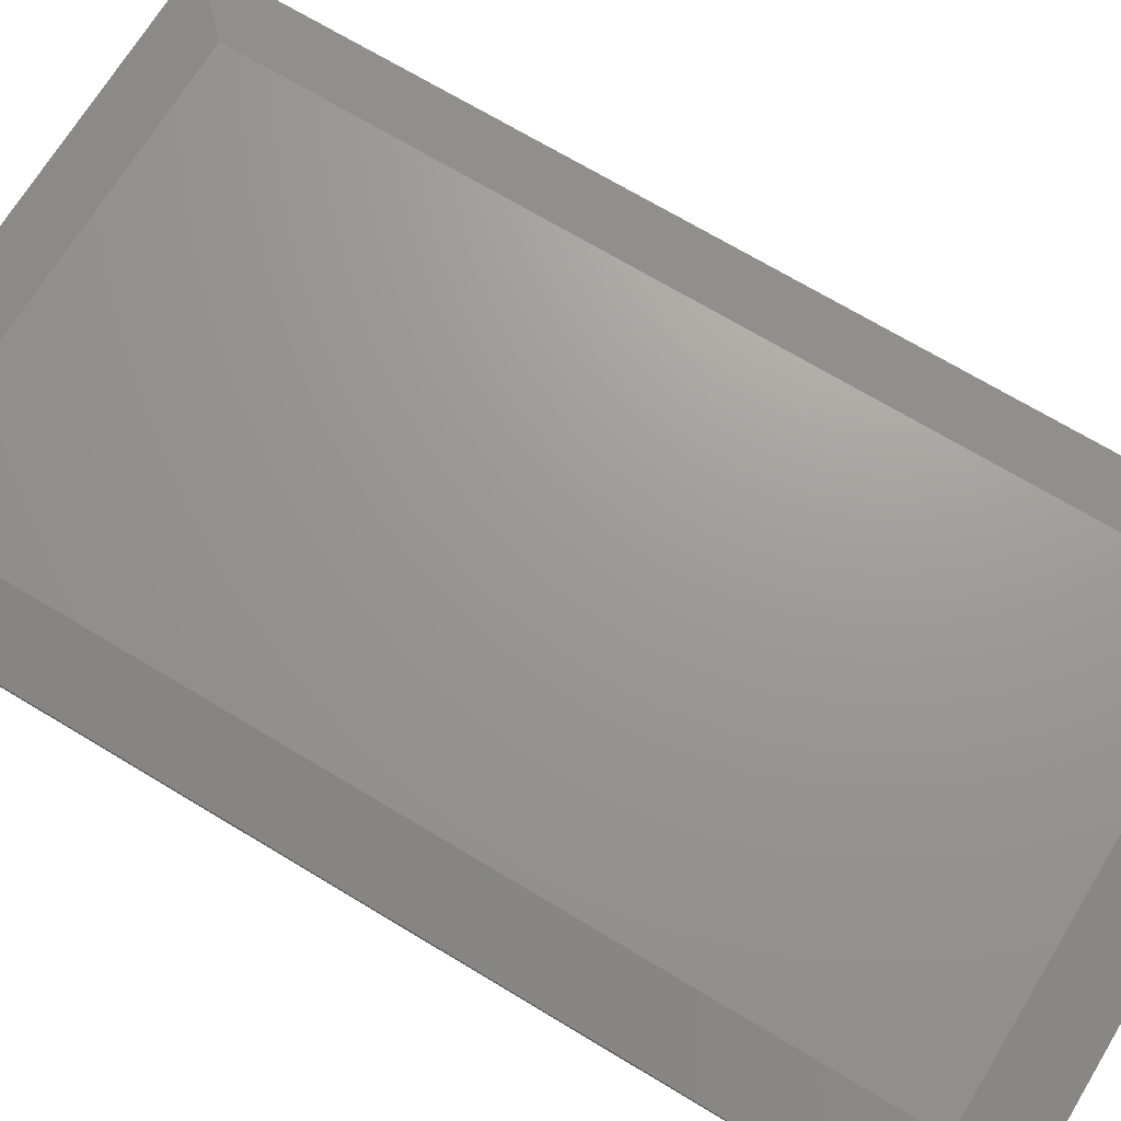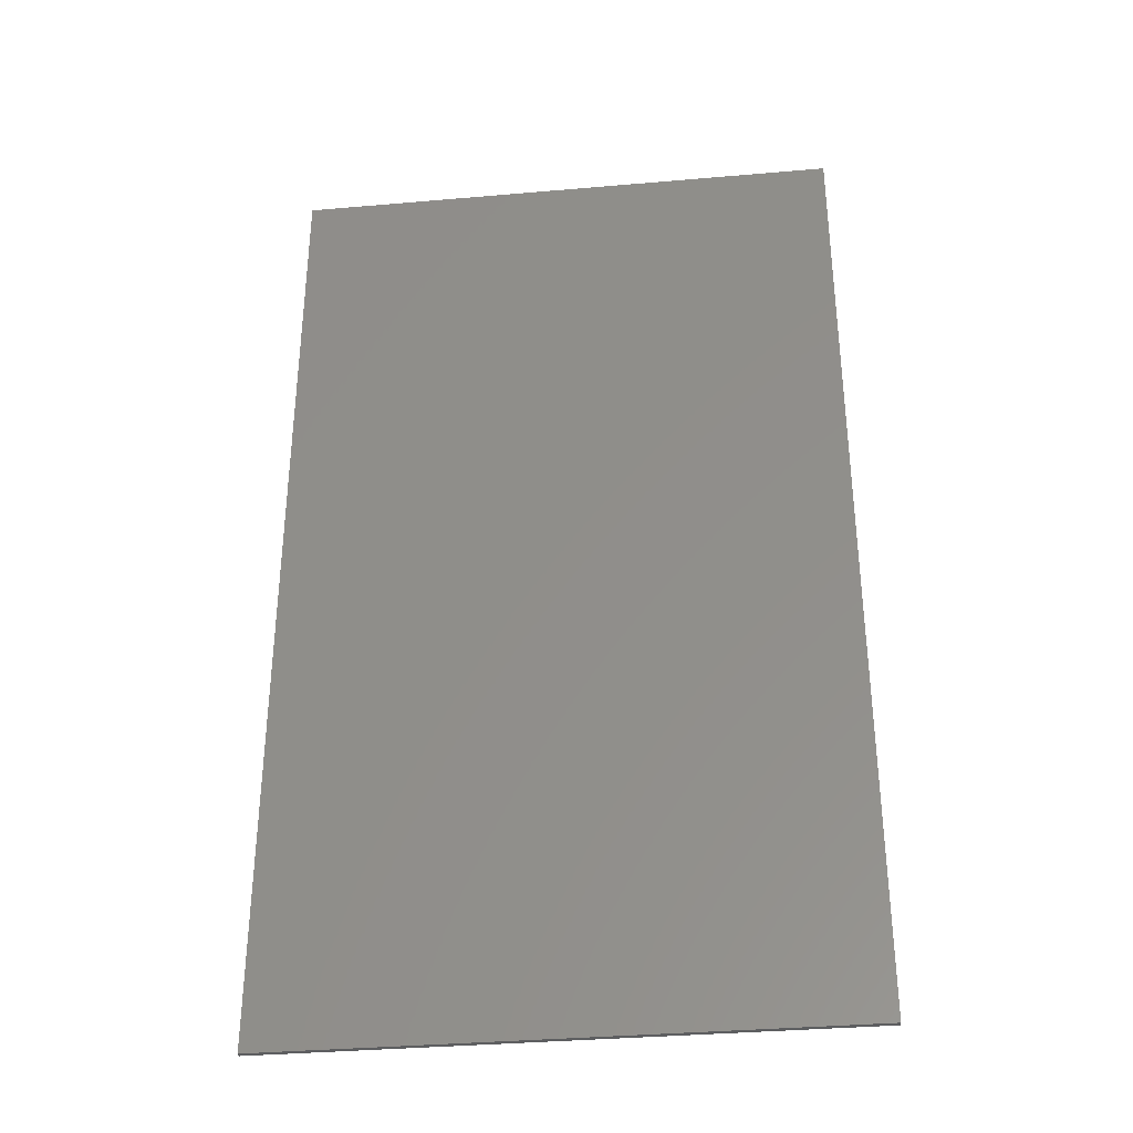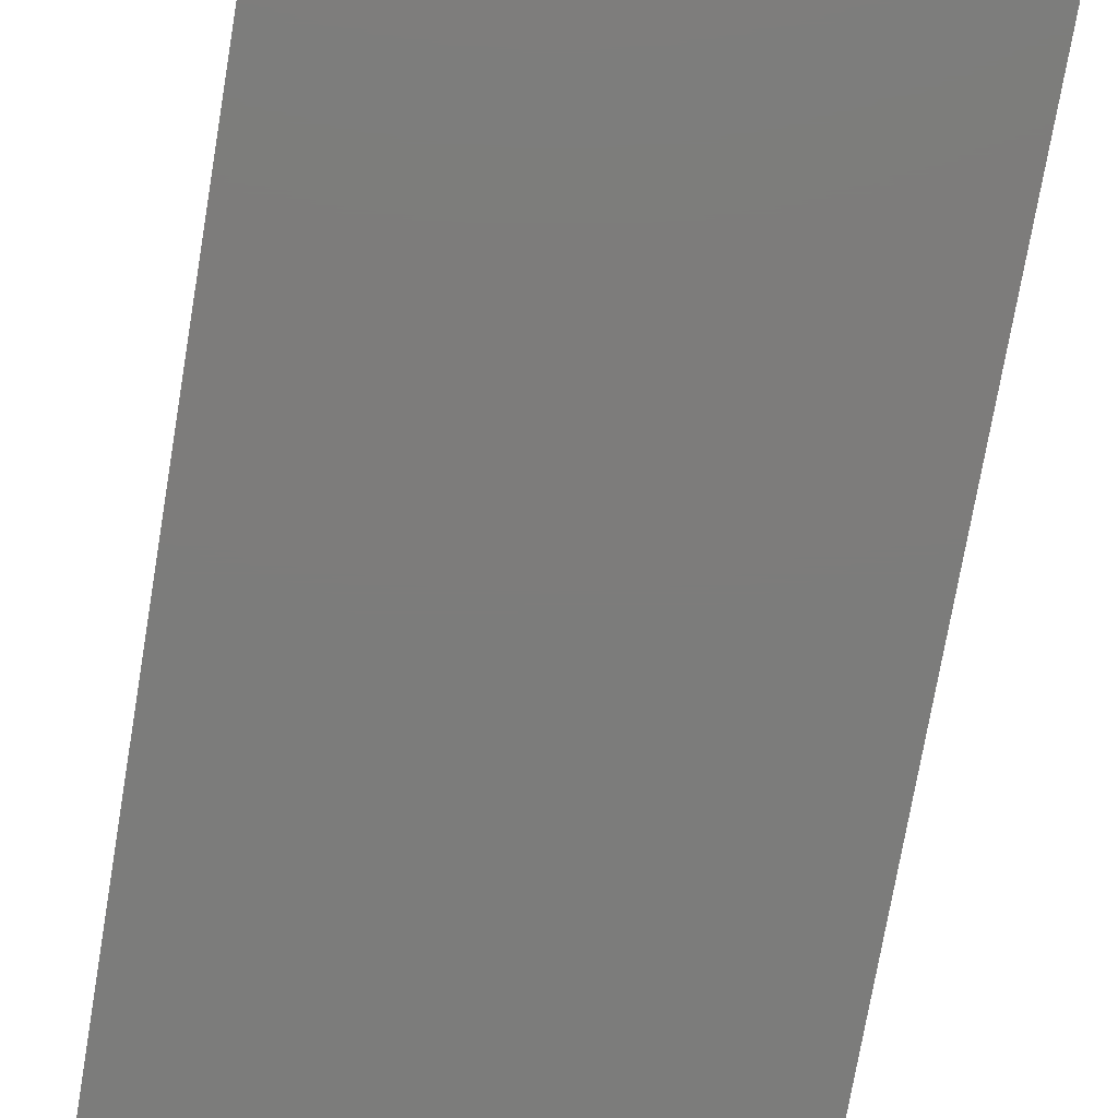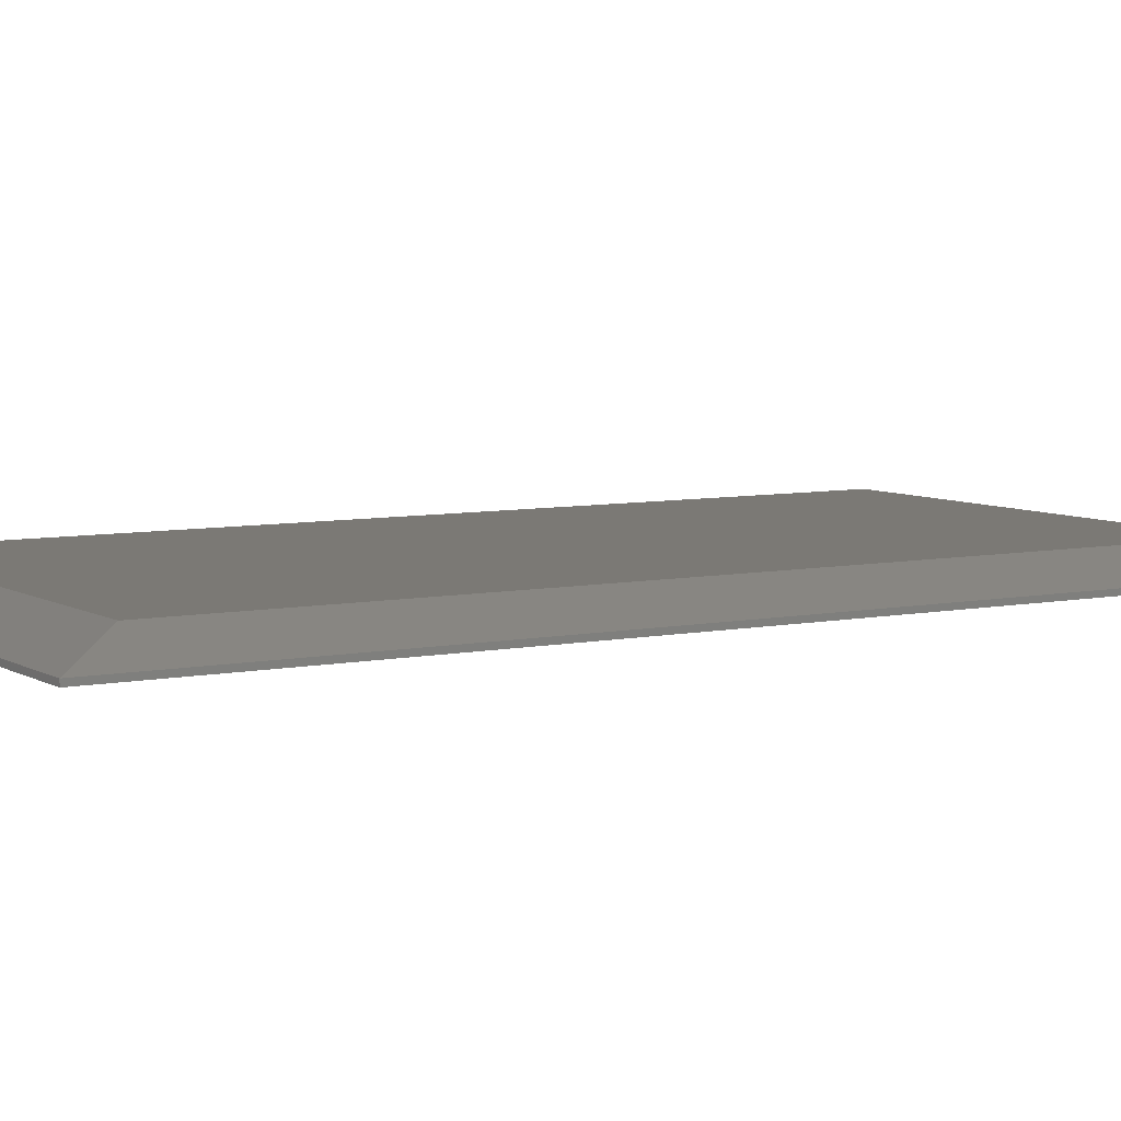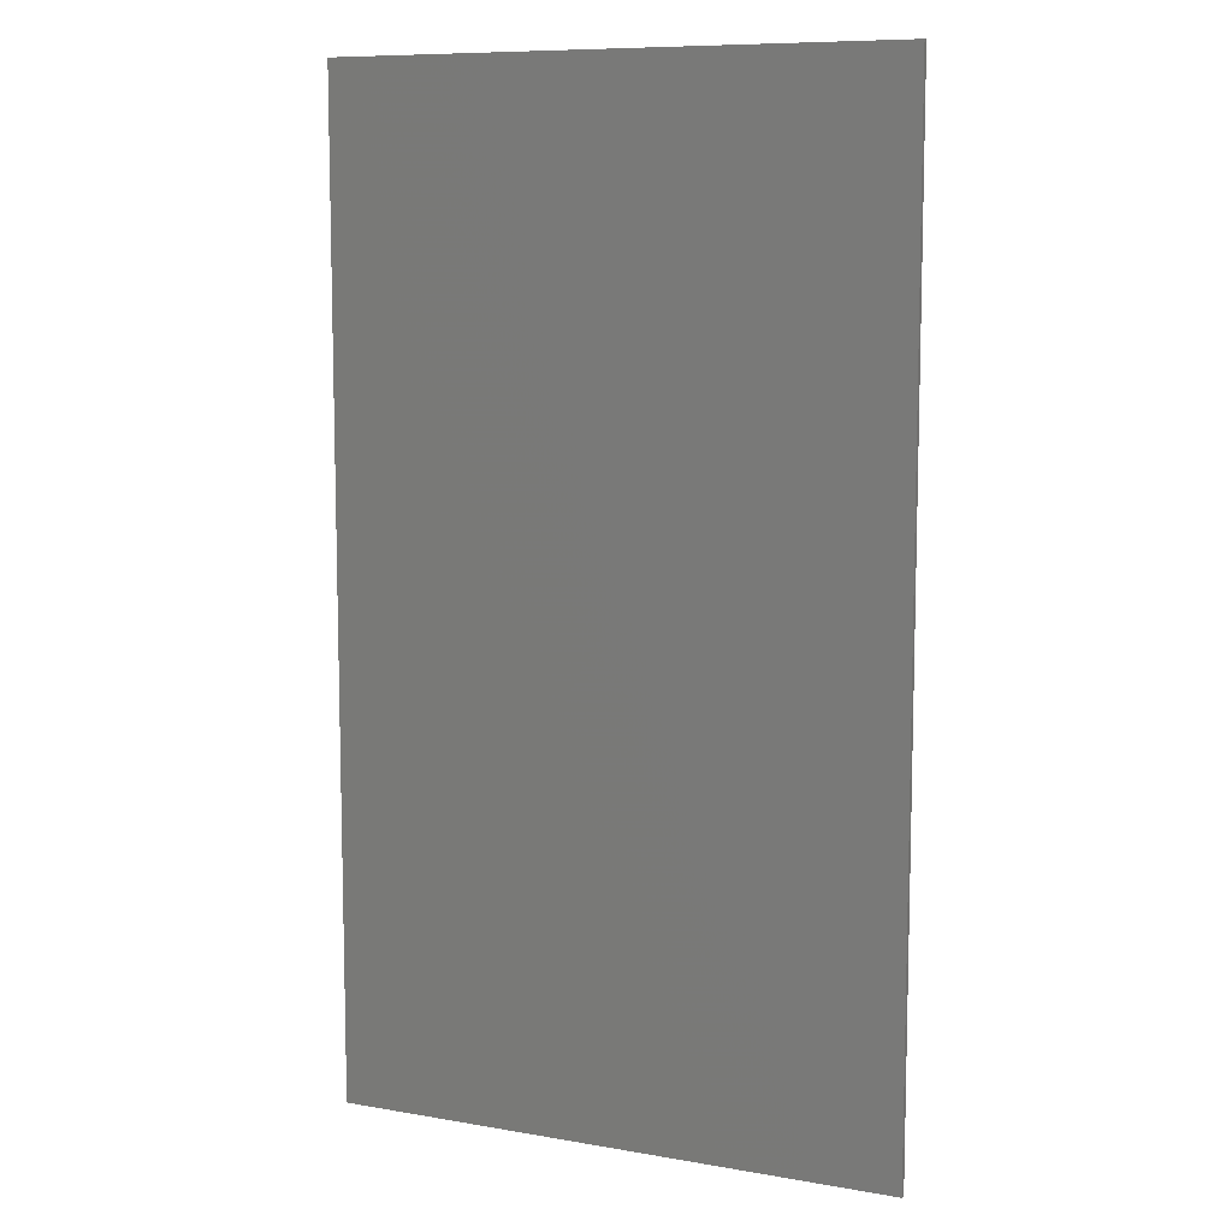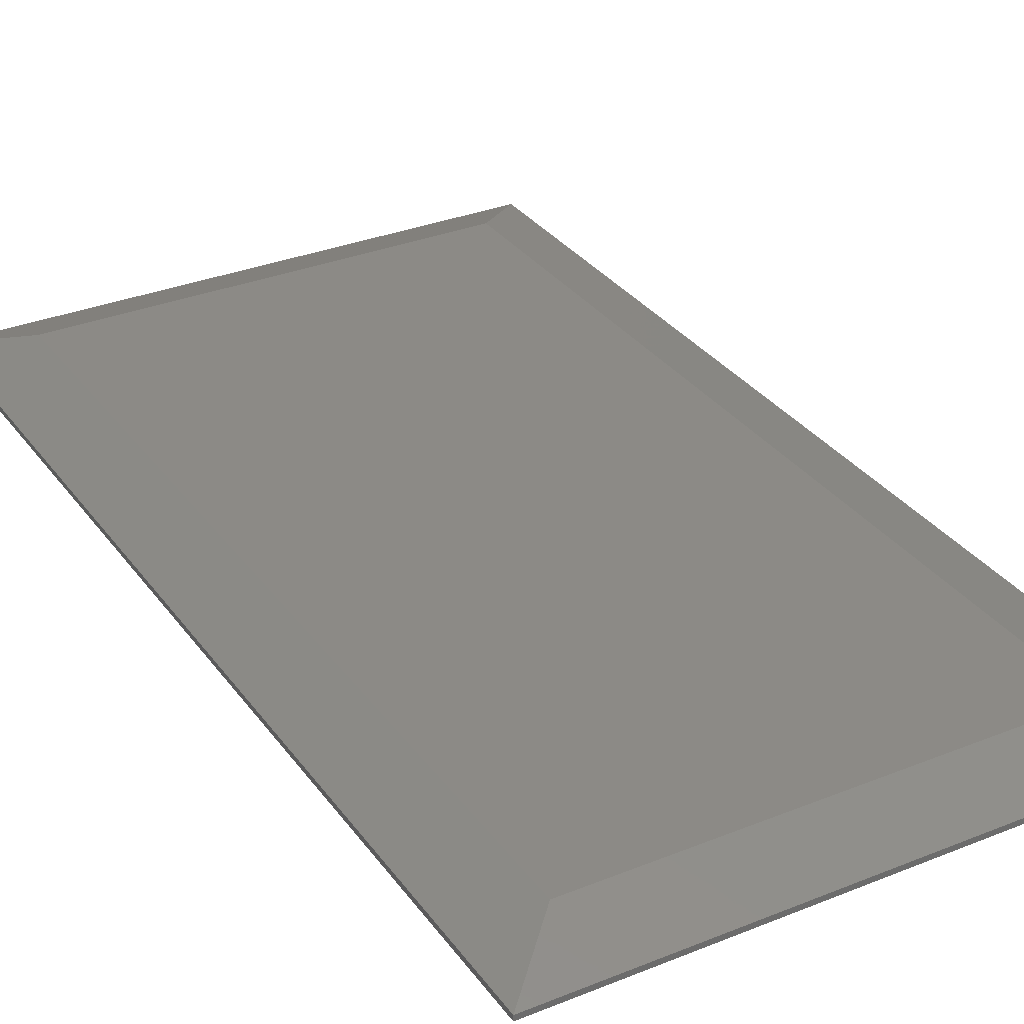
<metadata>
{"format":"stl","ext":"stl","renderer":"f3d","projection":"perspective","resolution":1024,"background":"white","views":[{"elev":69.5,"azim":121.2,"up":"+Z"},{"elev":-35.1,"azim":-173.4,"up":"+Y"},{"elev":-75.7,"azim":170.3,"up":"+Z"},{"elev":6.6,"azim":58.6,"up":"+Z"},{"elev":9.2,"azim":-155.3,"up":"+Y"},{"elev":31.7,"azim":-29.7,"up":"+Z"}]}
</metadata>
<code>
# stl→obj: 12 verts, 20 faces
v -0.3359 -0.6562 0.03906
v 0.3292 -0.6562 0.03906
v -0.3359 0.6562 0.03906
v 0.3292 0.6562 0.03906
v -0.4297 0.75 0.007812
v -0.4297 0.75 0
v -0.4297 -0.75 0.007812
v -0.4297 -0.75 0
v 0.4229 0.75 0.007812
v 0.4229 0.75 0
v 0.4229 -0.75 0.007812
v 0.4229 -0.75 0
f 1 2 3
f 3 2 4
f 5 6 7
f 7 6 8
f 9 10 5
f 5 10 6
f 11 12 9
f 9 12 10
f 7 8 11
f 11 8 12
f 9 5 4
f 4 5 3
f 11 9 2
f 2 9 4
f 7 11 1
f 1 11 2
f 5 7 3
f 3 7 1
f 8 6 12
f 12 6 10

</code>
